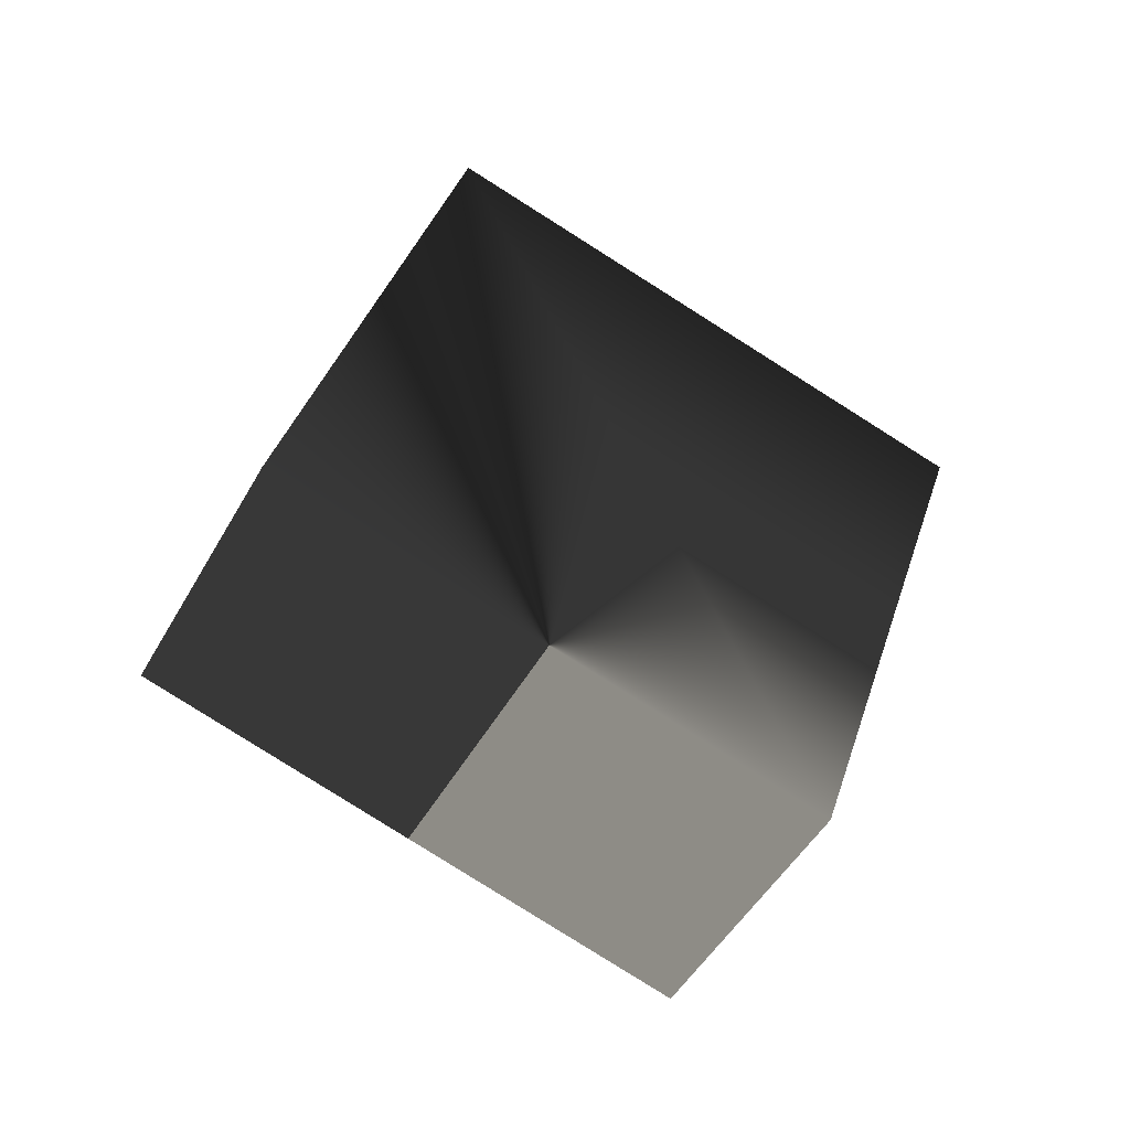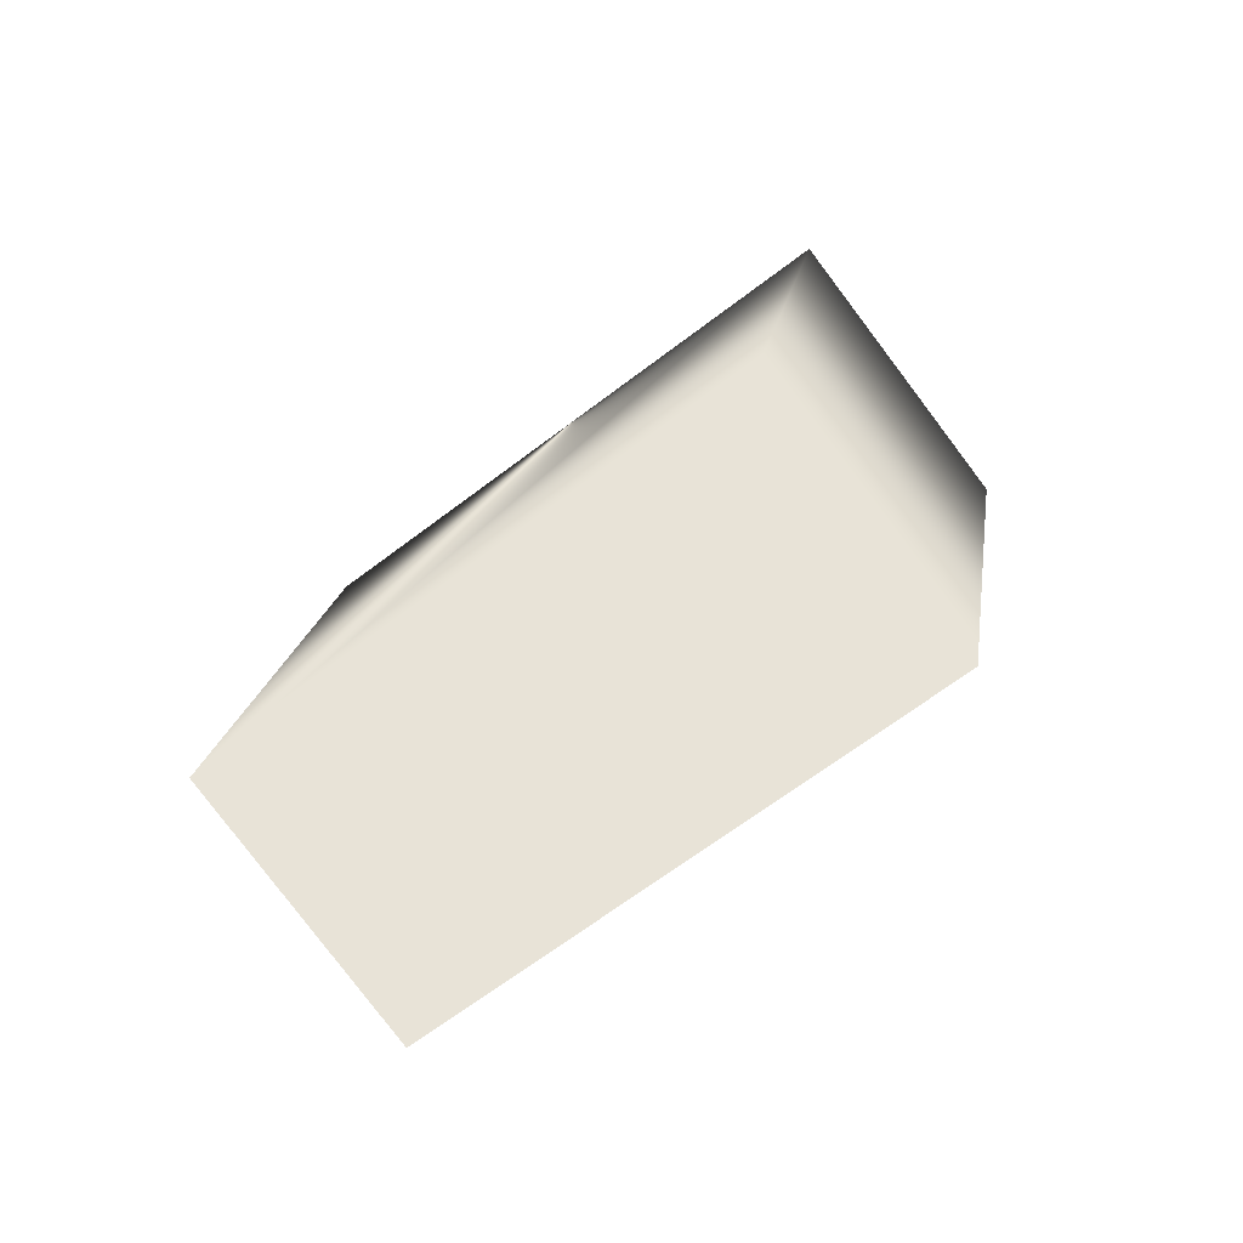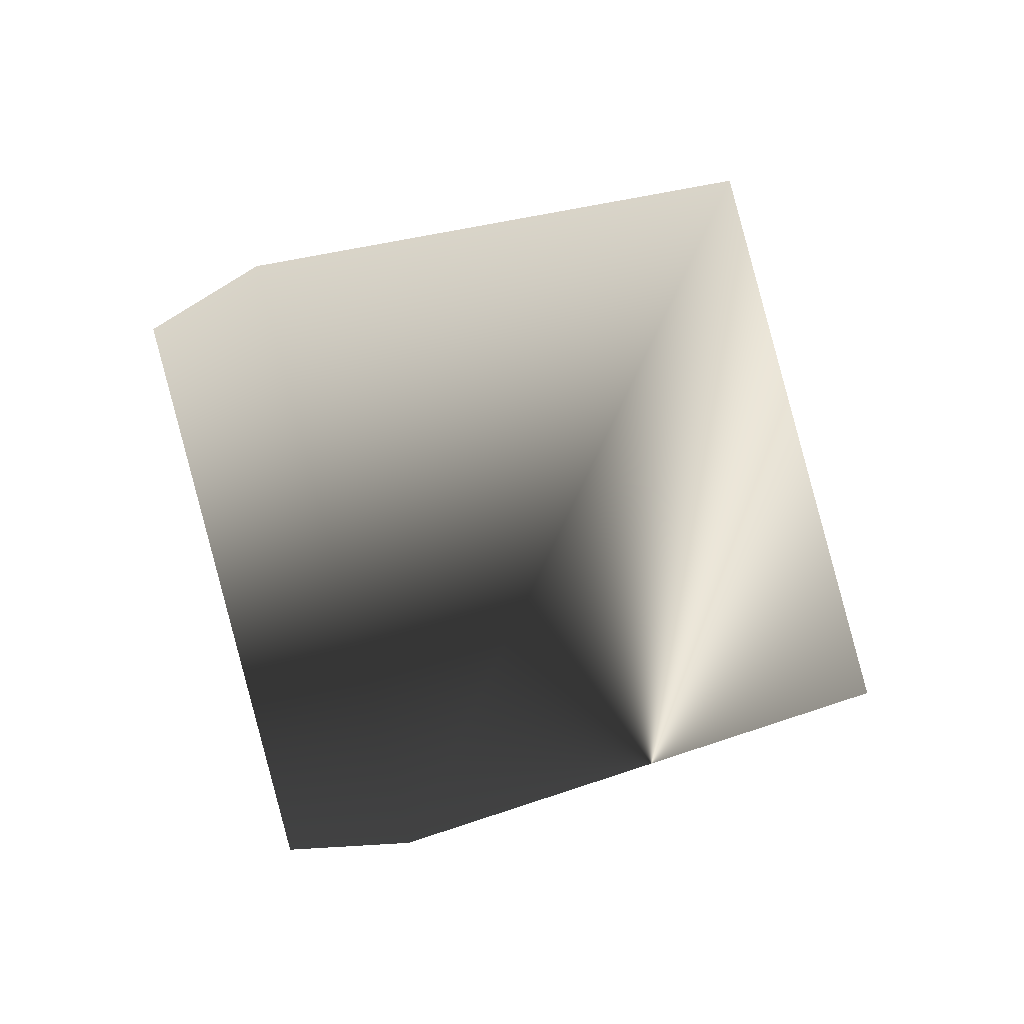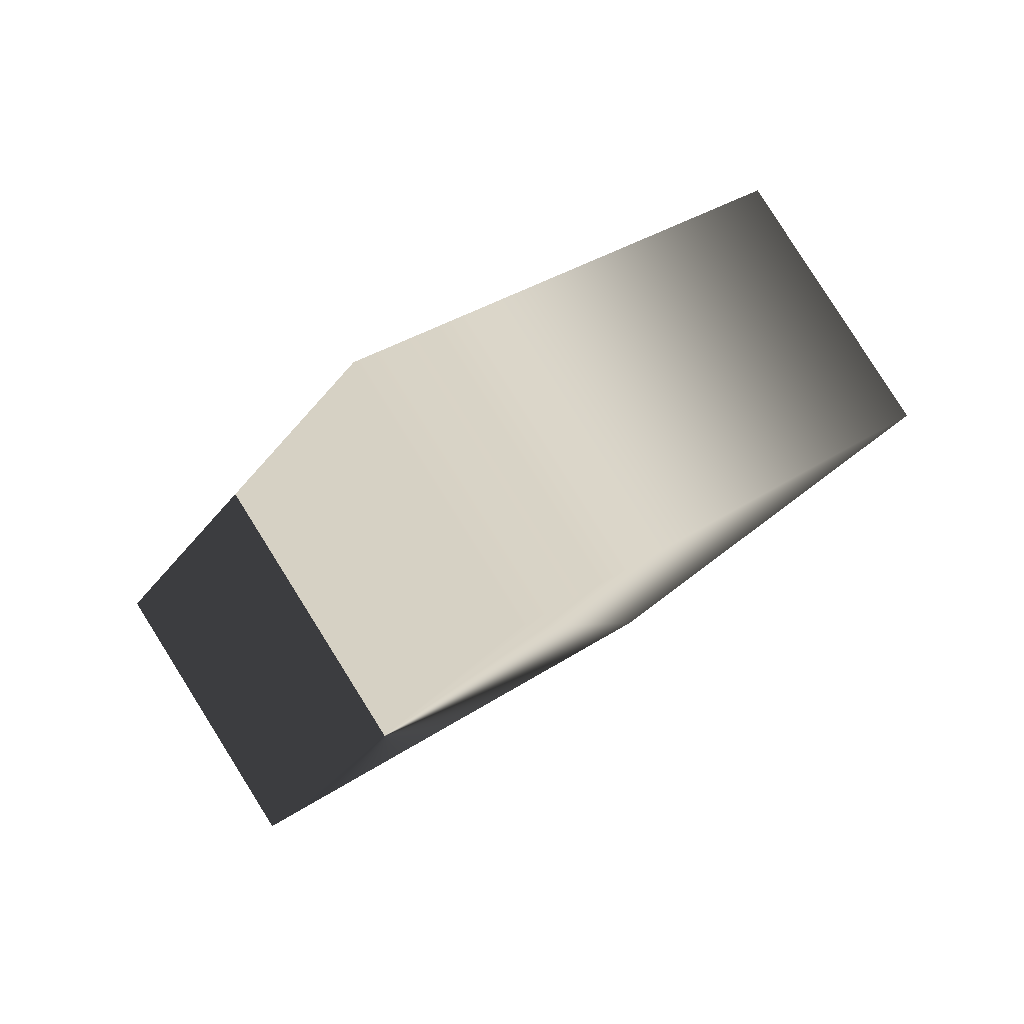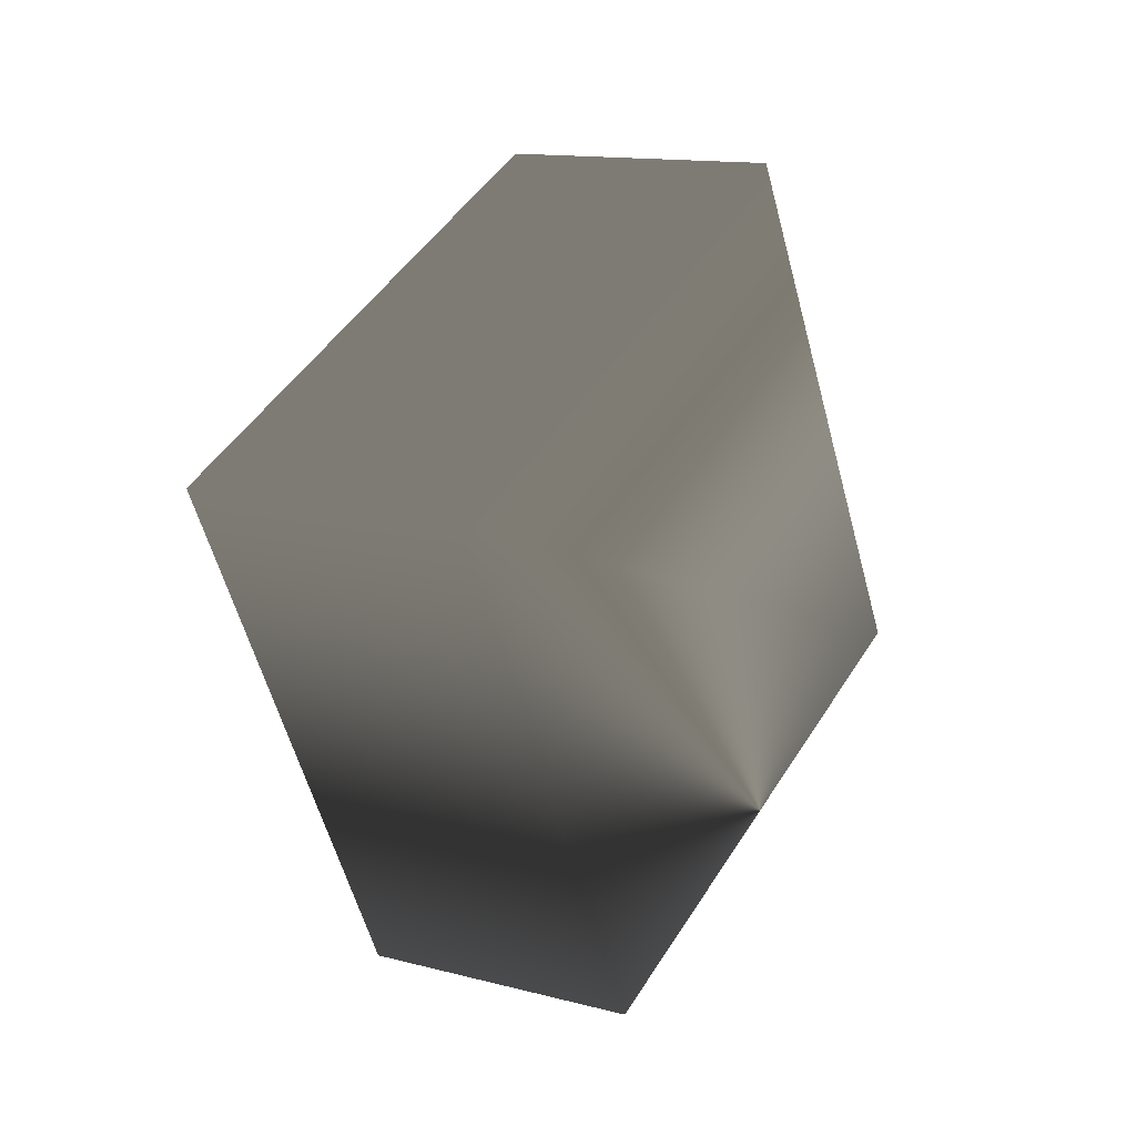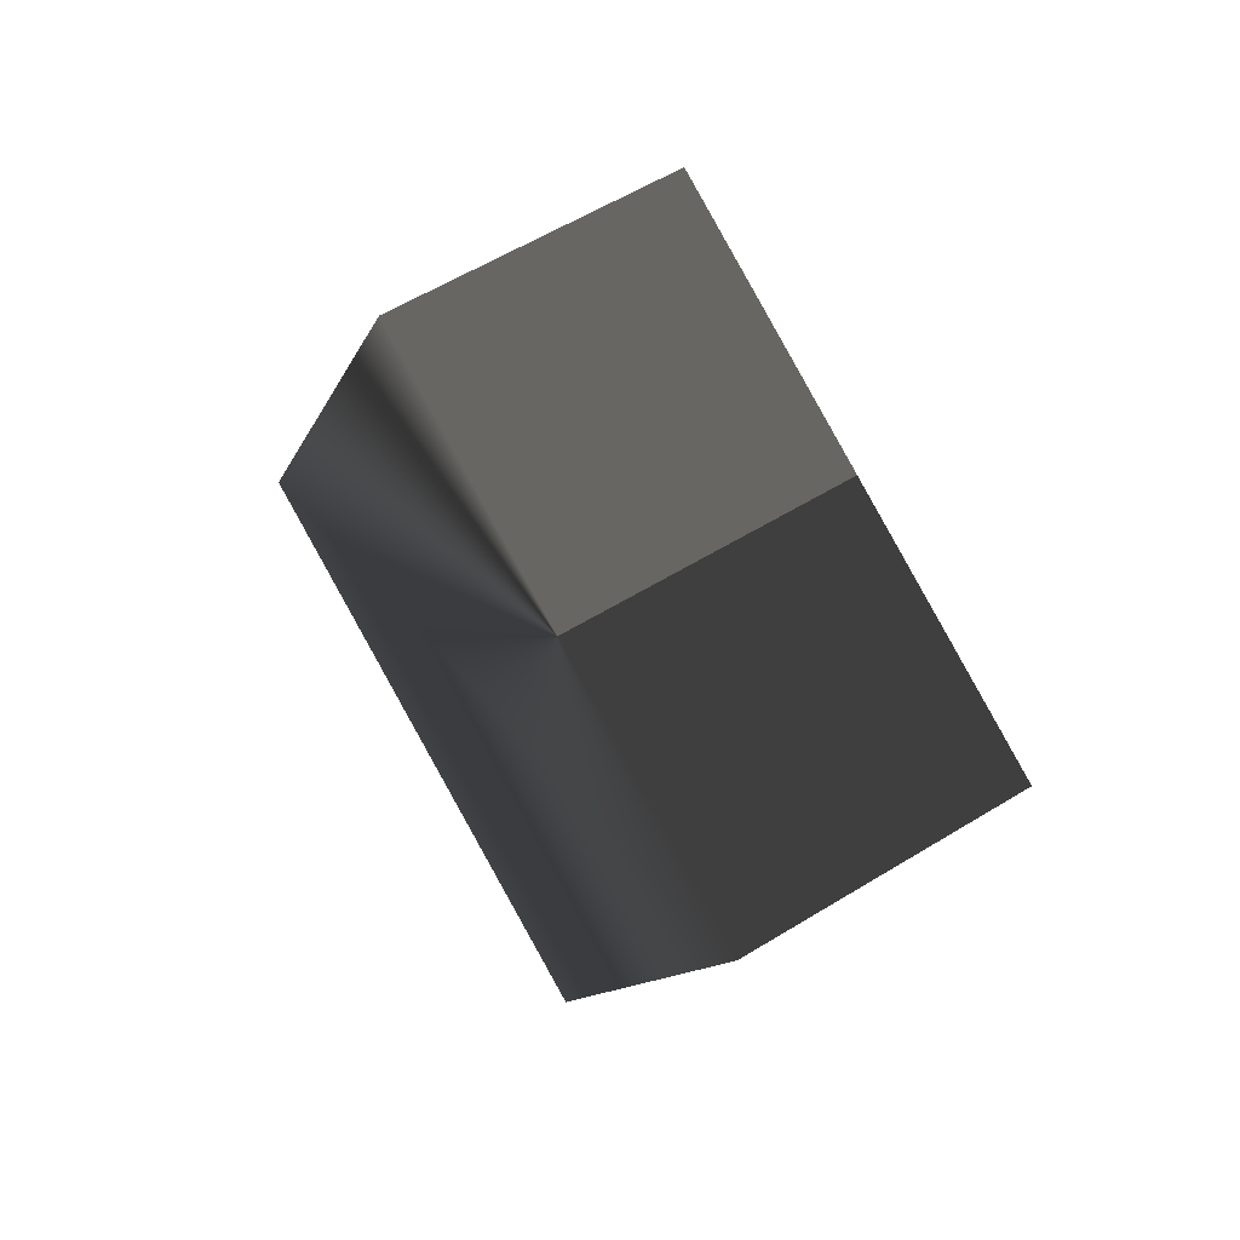
<metadata>
{"format":"obj","ext":"obj","renderer":"f3d","projection":"perspective","resolution":1024,"background":"white","views":[{"elev":-11.8,"azim":22.9,"up":"+Z"},{"elev":62.0,"azim":10.7,"up":"+Y"},{"elev":-44.2,"azim":-158.7,"up":"+Z"},{"elev":-62.4,"azim":92.6,"up":"+Z"},{"elev":78.6,"azim":-20.7,"up":"+Z"},{"elev":-57.7,"azim":-20.6,"up":"+Z"}]}
</metadata>
<code>
v -5.303 -4.786 -2.286
v -5.303 2.286 4.786
v 1.768 7.286 -0.2145
v 1.768 0.2145 -7.286
v -1.768 -7.286 0.2145
v 5.303 -2.286 -4.786
v 5.303 4.786 2.286
v -1.768 -0.2145 7.286
f 4 1 2 3
f 8 5 6 7
f 5 1 4 6
f 2 1 5 8
f 6 4 3 7
f 3 2 8 7

</code>
